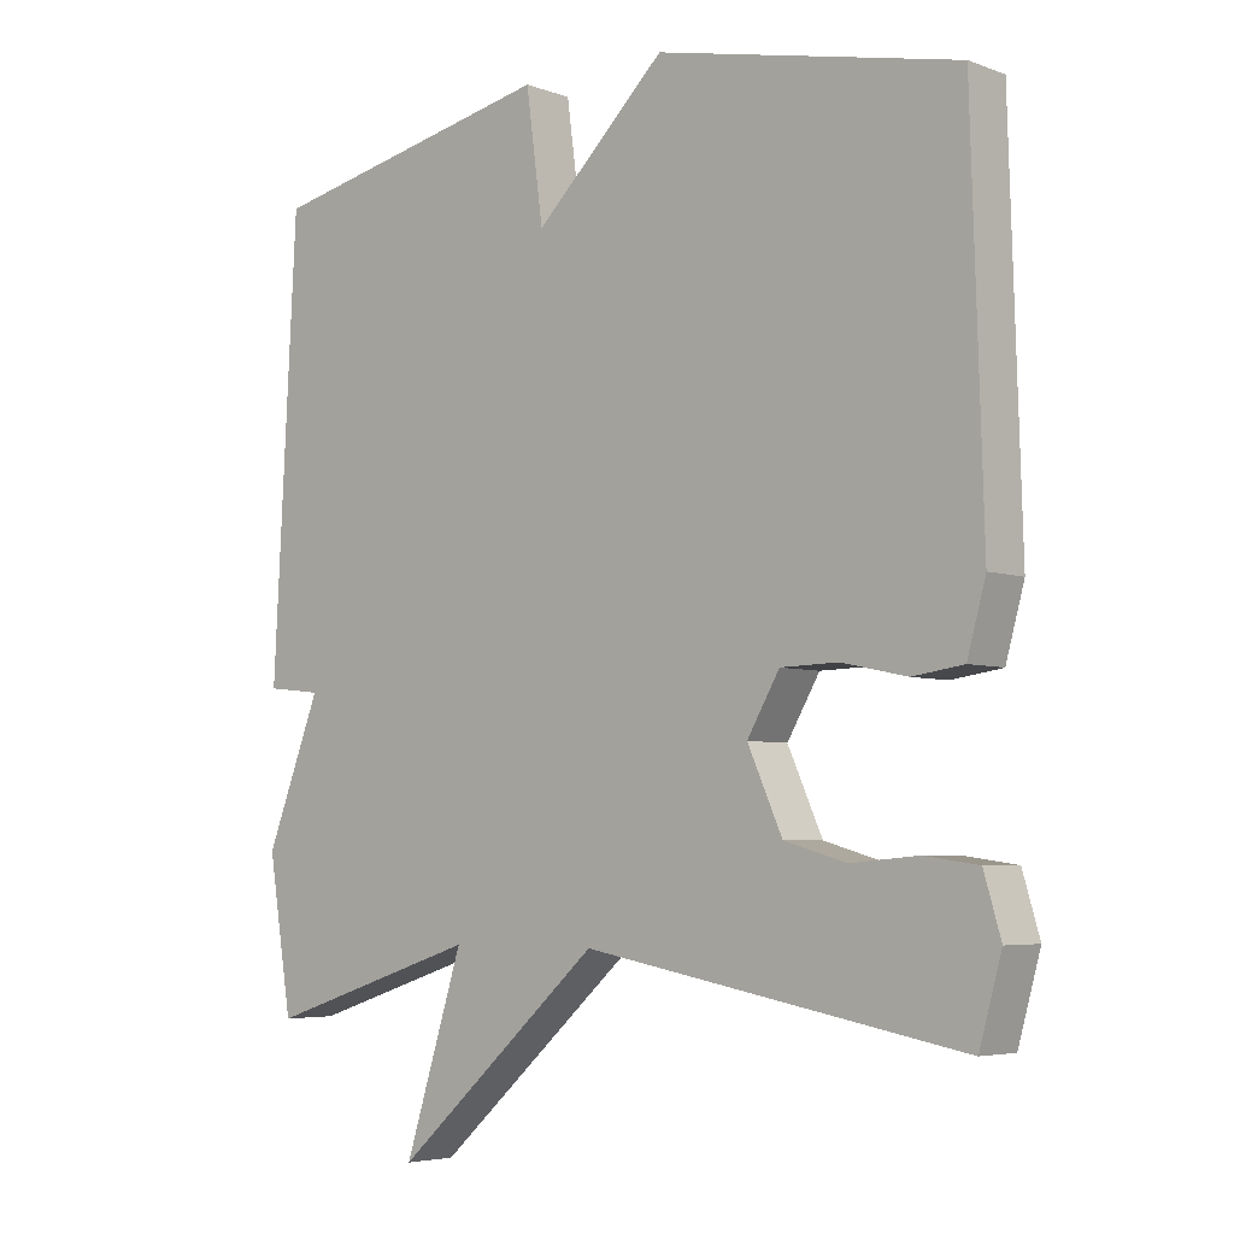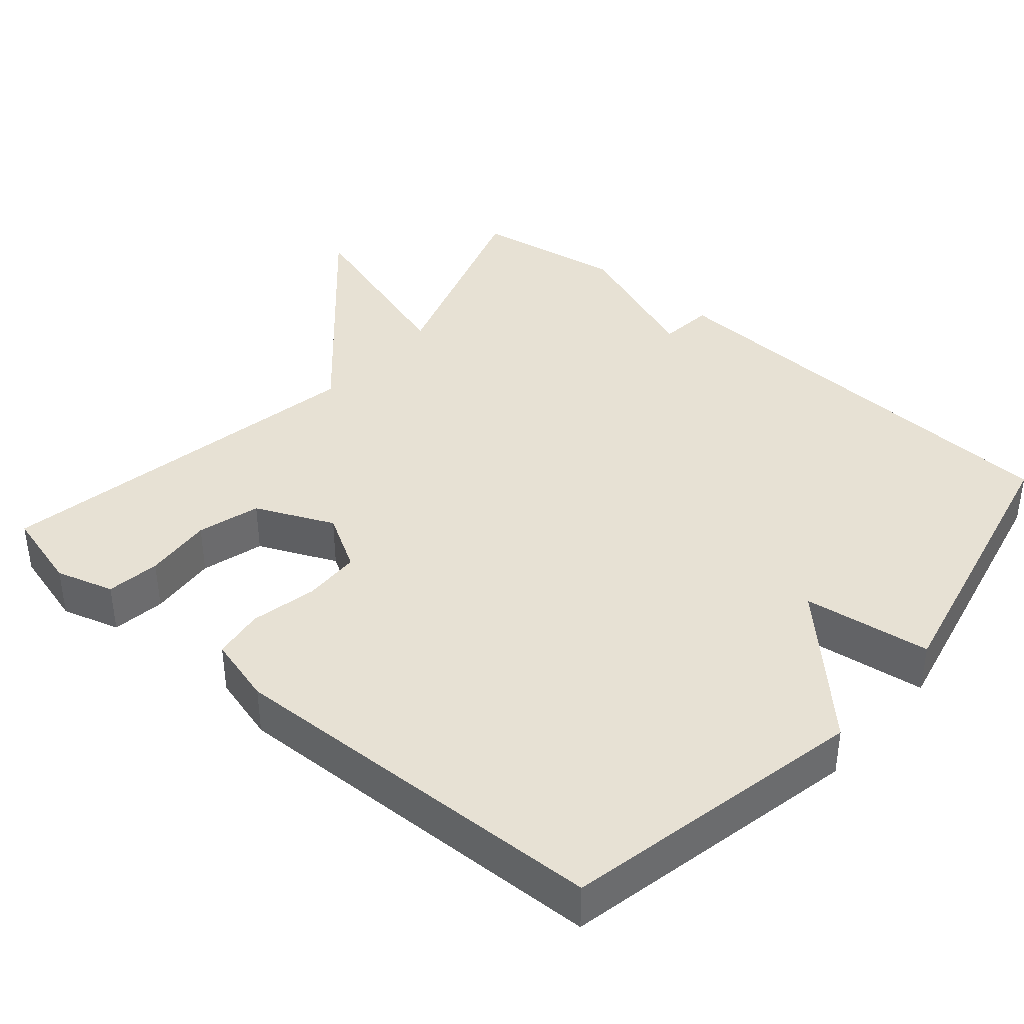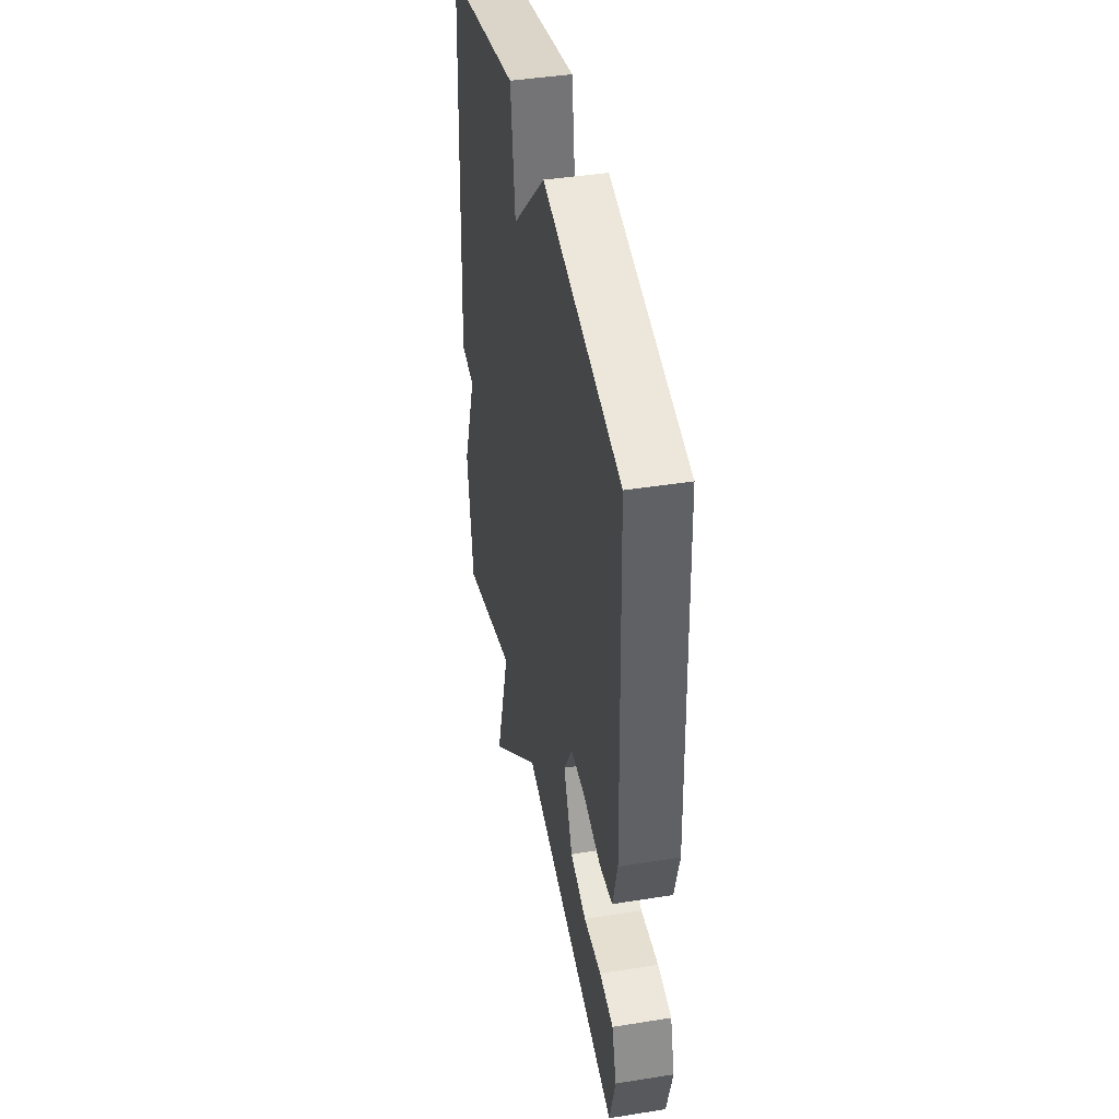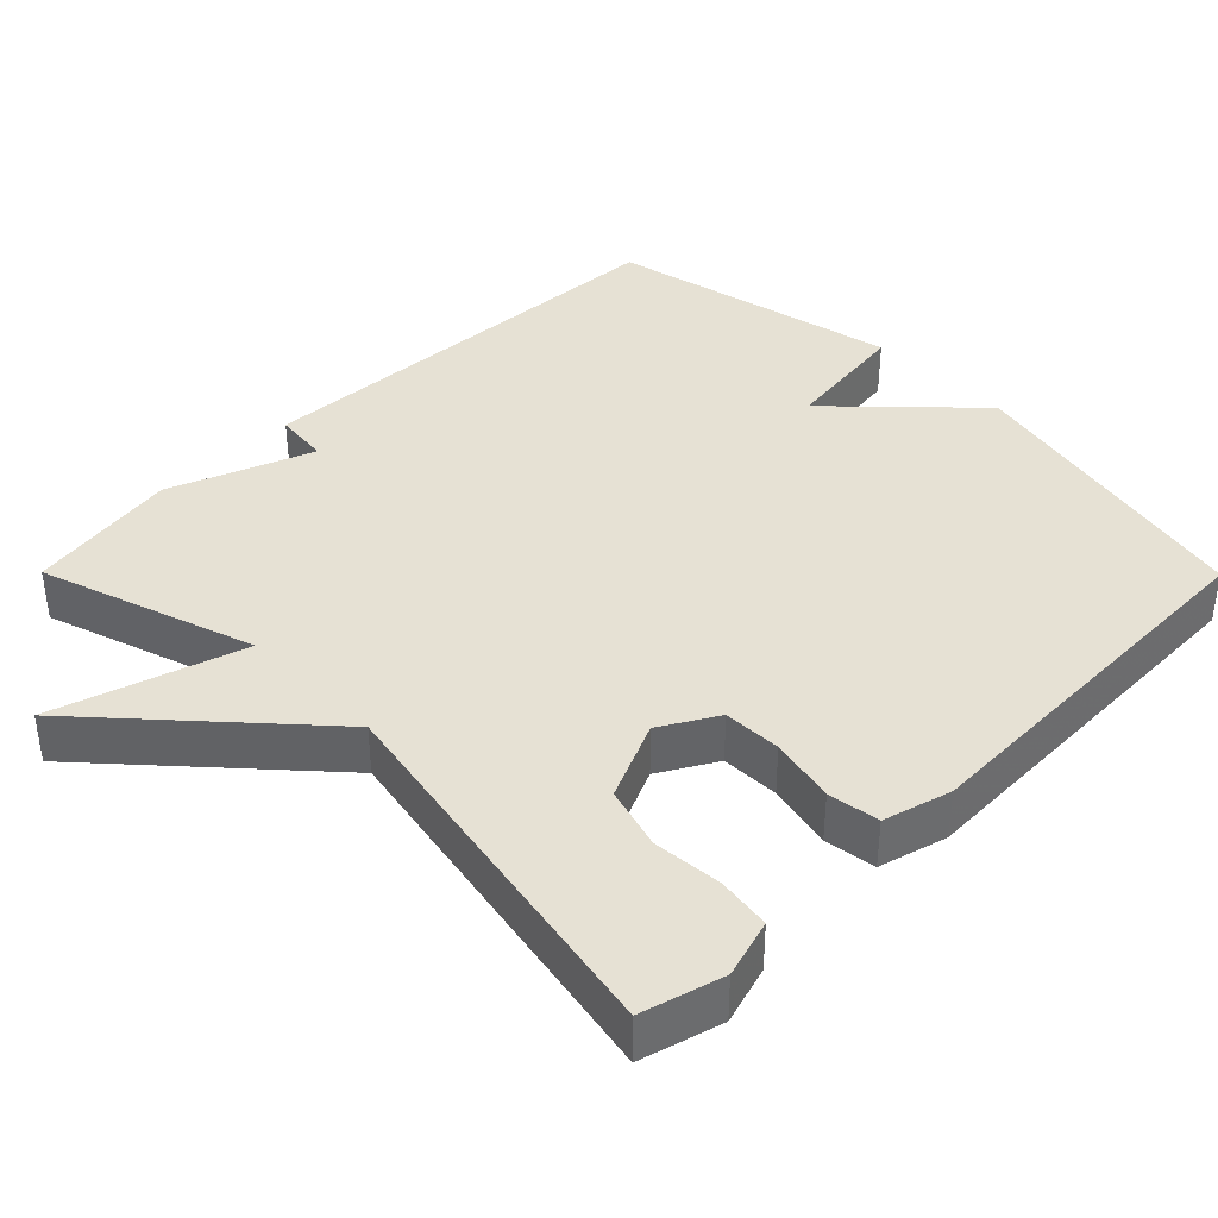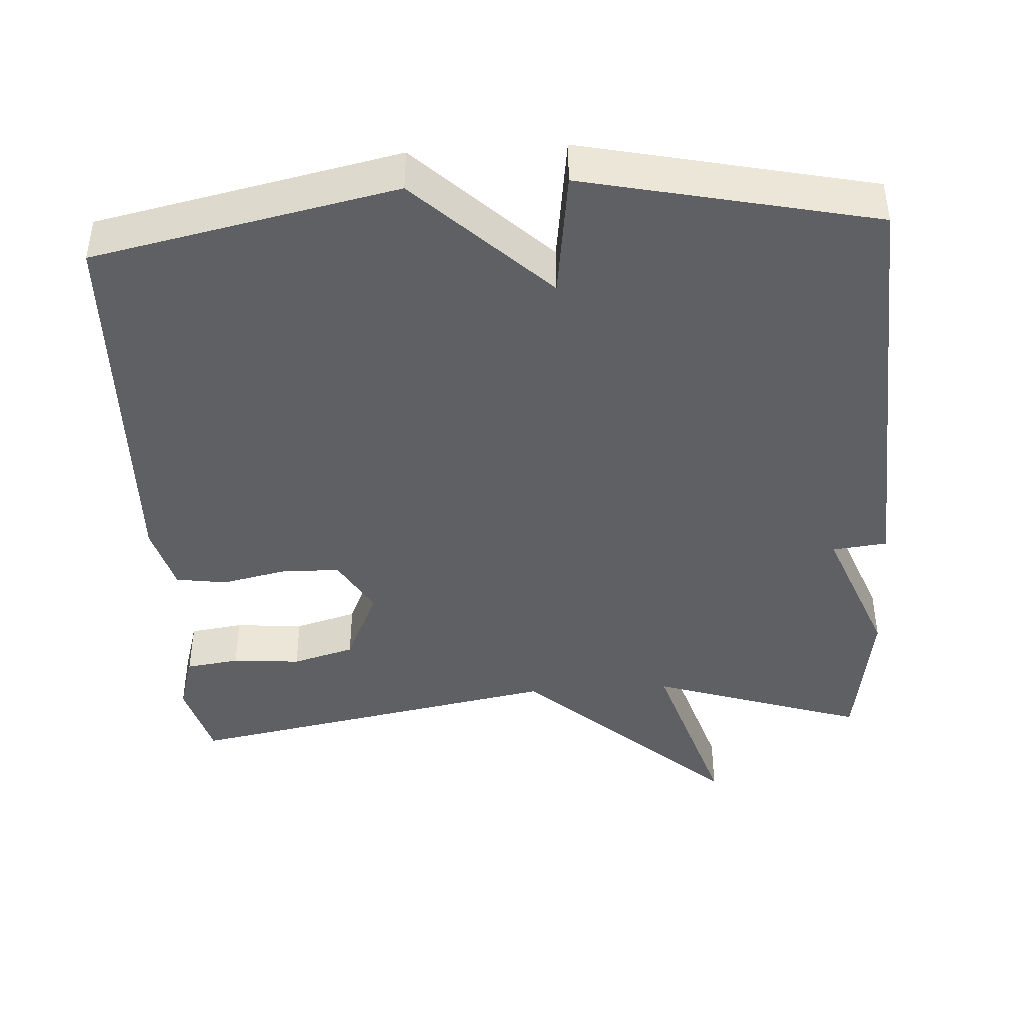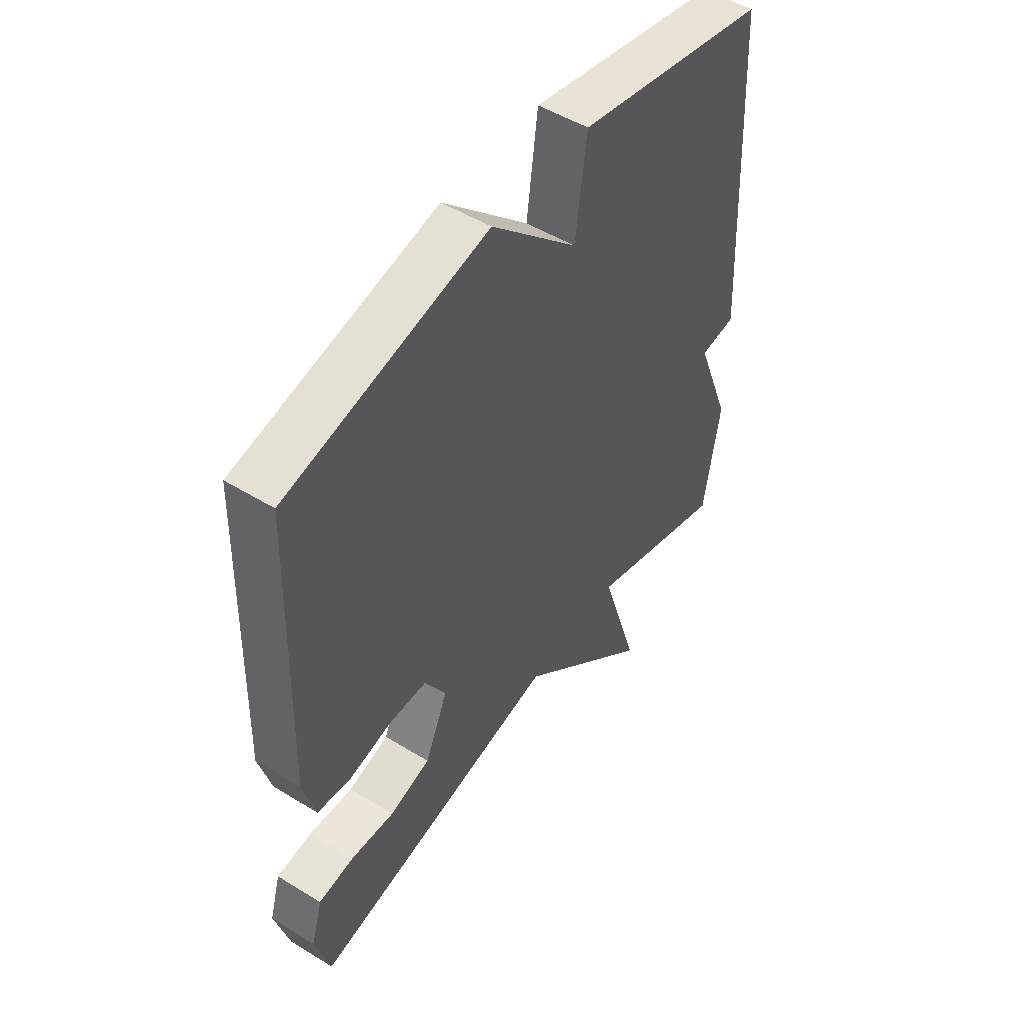
<metadata>
{"format":"obj","ext":"obj","renderer":"f3d","projection":"perspective","resolution":1024,"background":"white","views":[{"elev":-4.9,"azim":-139.0,"up":"+Z"},{"elev":39.6,"azim":-49.4,"up":"+Y"},{"elev":41.9,"azim":-100.9,"up":"+Z"},{"elev":39.1,"azim":-134.8,"up":"+Y"},{"elev":-42.9,"azim":3.5,"up":"+Y"},{"elev":50.6,"azim":-56.1,"up":"+Z"}]}
</metadata>
<code>
v 0.5 0.07 0.5
v 0.532 0.07 -0.097
v 0.458 0.07 -0.105
v 0.532 0.07 -0.297
v 0.5 0.07 -0.5
v 0.212 0.07 -0.405
v 0.291 0.07 -0.658
v 0.012 0.07 -0.405
v -0.5 0.07 -0.5
v -0.53 0.07 -0.391
v -0.507 0.07 -0.313
v -0.435 0.07 -0.303
v -0.343 0.07 -0.311
v -0.259 0.07 -0.287
v -0.212 0.07 -0.182
v -0.256 0.07 -0.106
v -0.334 0.07 -0.104
v -0.422 0.07 -0.123
v -0.491 0.07 -0.113
v -0.516 0.07 -0.022
v -0.5 0.07 0.5
v -0.092 0.07 0.586
v 0.085 0.07 0.414
v 0.108 0.07 0.586
v 0.5 0 0.5
v 0.532 0 -0.097
v 0.458 0 -0.105
v 0.532 0 -0.297
v 0.5 0 -0.5
v 0.212 0 -0.405
v 0.291 0 -0.658
v 0.012 0 -0.405
v -0.5 0 -0.5
v -0.53 0 -0.391
v -0.507 0 -0.313
v -0.435 0 -0.303
v -0.343 0 -0.311
v -0.259 0 -0.287
v -0.212 0 -0.182
v -0.256 0 -0.106
v -0.334 0 -0.104
v -0.422 0 -0.123
v -0.491 0 -0.113
v -0.516 0 -0.022
v -0.5 0 0.5
v -0.092 0 0.586
v 0.085 0 0.414
v 0.108 0 0.586
f 1 2 3
f 24 1 3
f 23 24 3
f 21 22 23
f 20 21 23
f 19 20 23
f 18 19 23
f 17 18 23
f 16 17 23 3
f 4 5 6
f 3 4 6
f 16 3 6
f 15 16 6
f 14 15 6
f 13 14 6
f 11 12 13
f 10 11 13
f 9 10 13
f 8 9 13
f 8 13 6
f 6 7 8
f 27 26 25
f 27 25 48
f 27 48 47
f 47 46 45
f 47 45 44
f 47 44 43
f 47 43 42
f 47 42 41
f 27 47 41 40
f 30 29 28
f 30 28 27
f 30 27 40
f 30 40 39
f 30 39 38
f 30 38 37
f 37 36 35
f 37 35 34
f 37 34 33
f 37 33 32
f 30 37 32
f 32 31 30
f 1 25 26 2
f 2 26 27 3
f 3 27 28 4
f 4 28 29 5
f 5 29 30 6
f 6 30 31 7
f 7 31 32 8
f 8 32 33 9
f 9 33 34 10
f 10 34 35 11
f 11 35 36 12
f 12 36 37 13
f 13 37 38 14
f 14 38 39 15
f 15 39 40 16
f 16 40 41 17
f 17 41 42 18
f 18 42 43 19
f 19 43 44 20
f 20 44 45 21
f 21 45 46 22
f 22 46 47 23
f 23 47 48 24
f 24 48 25 1

</code>
